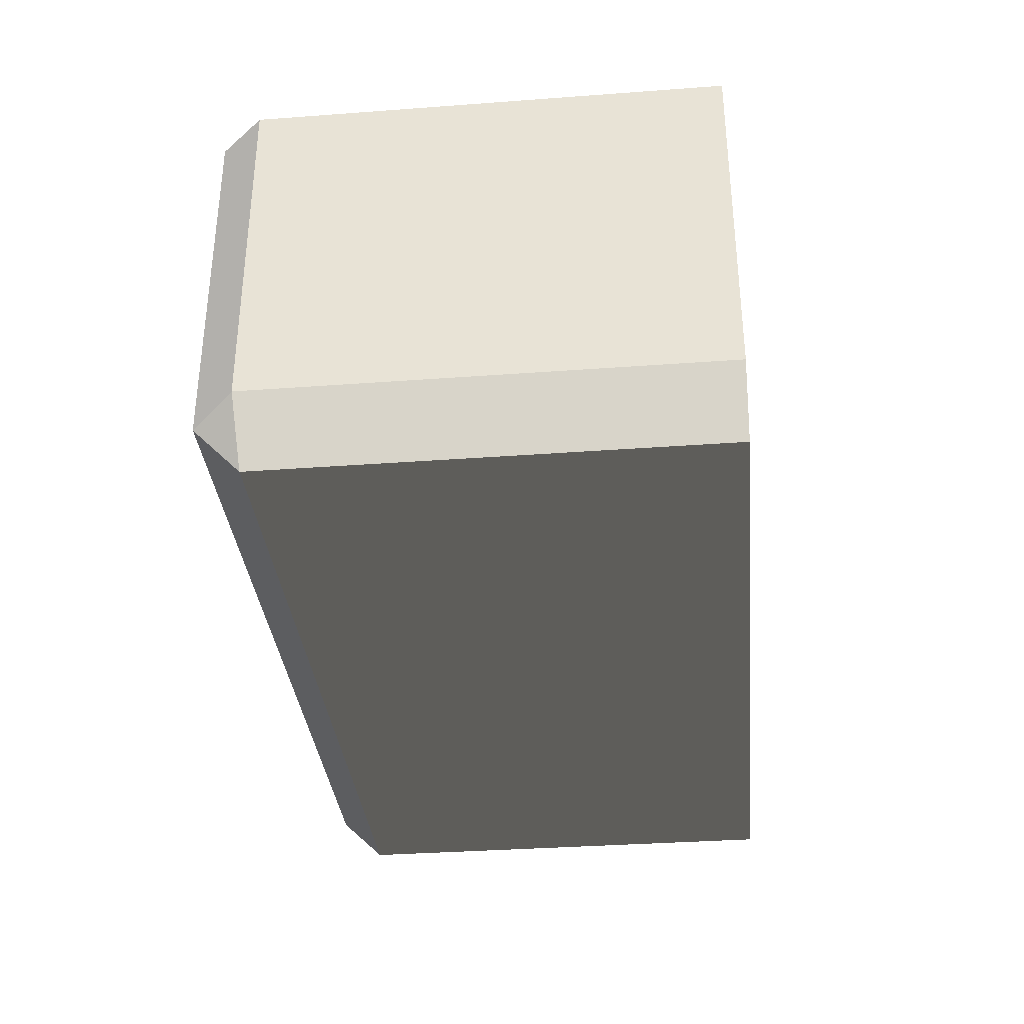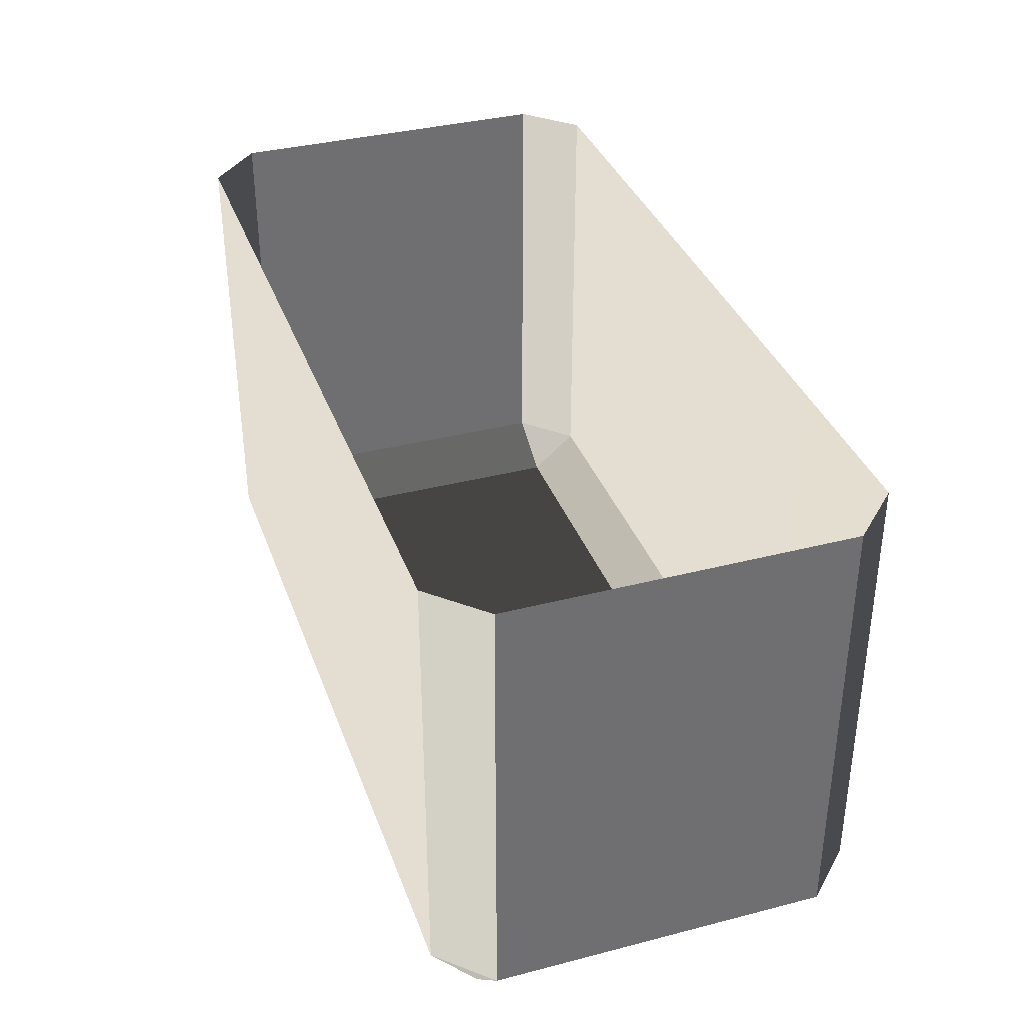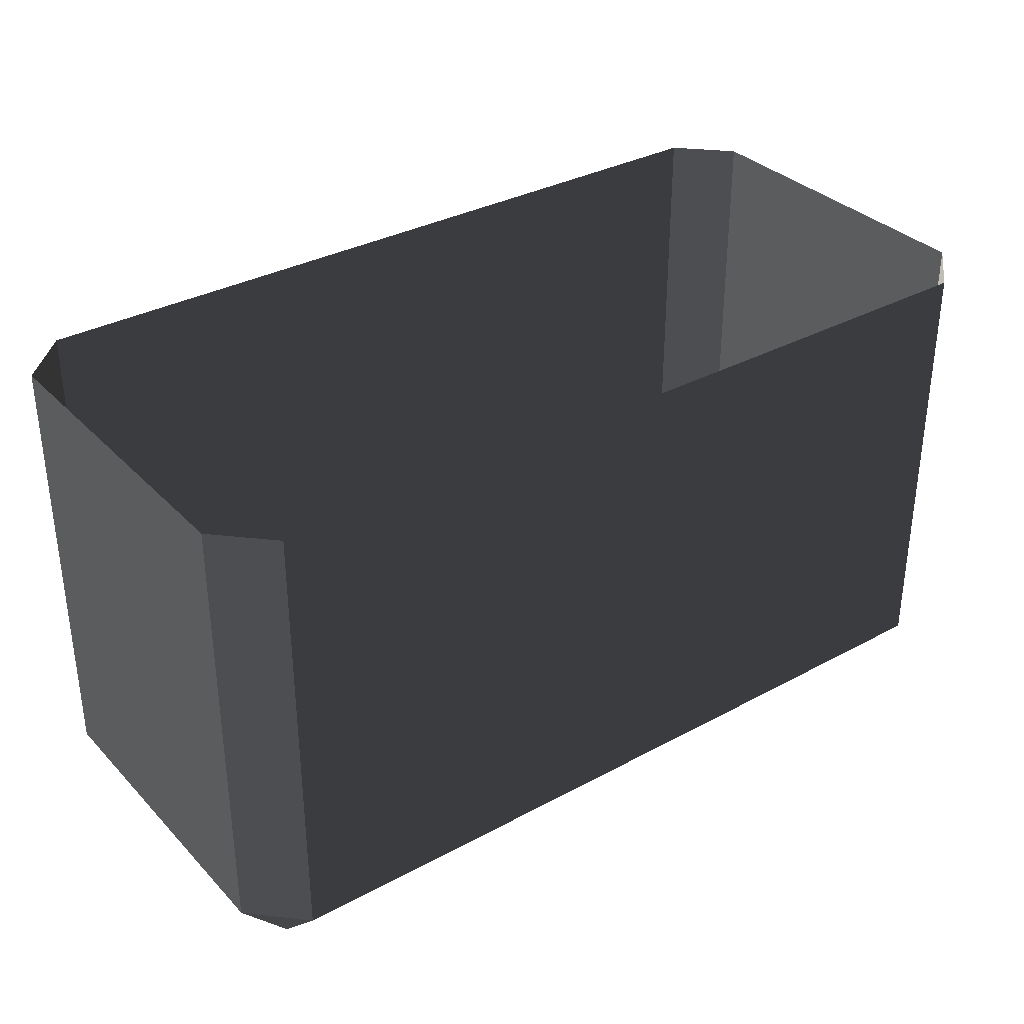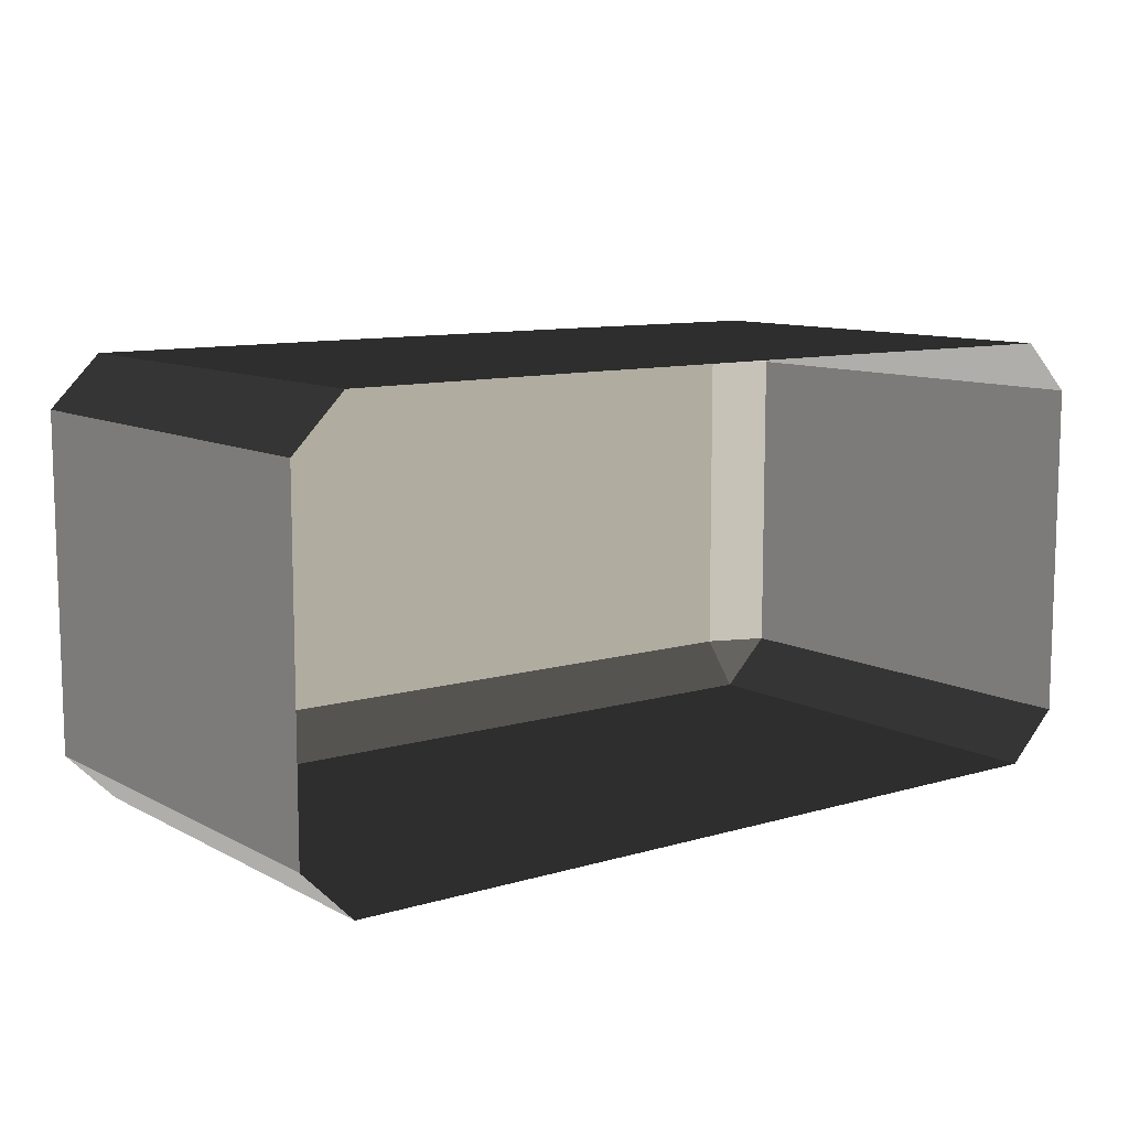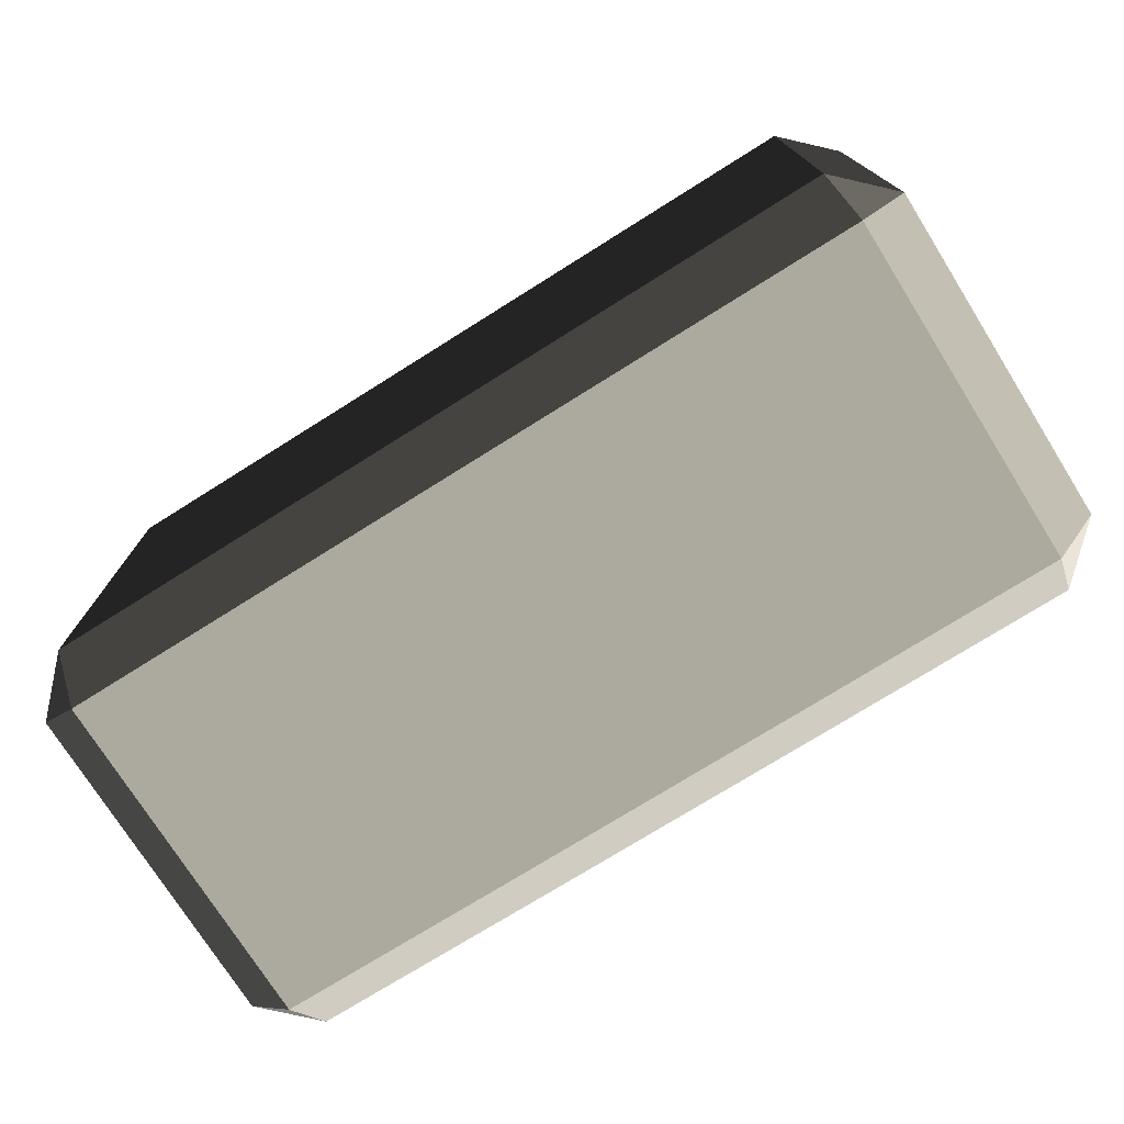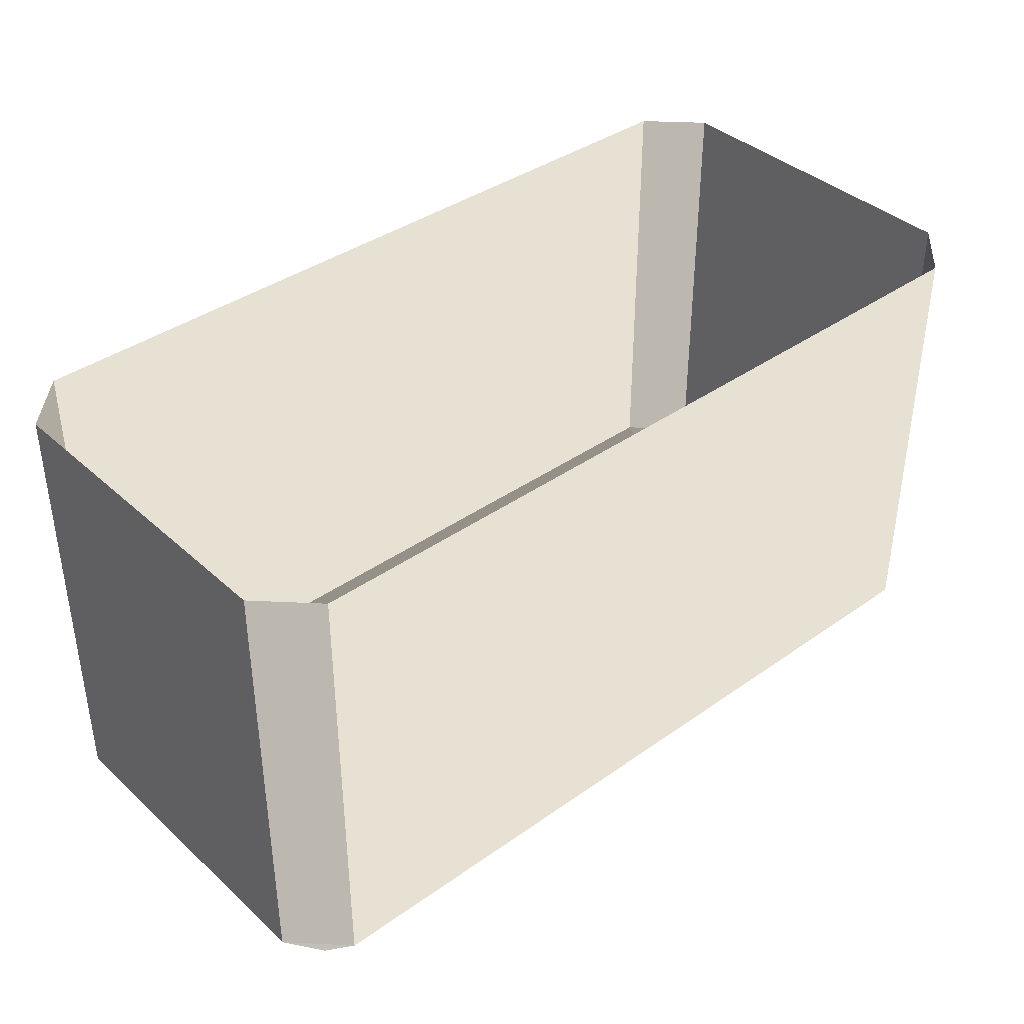
<metadata>
{"format":"obj","ext":"obj","renderer":"f3d","projection":"perspective","resolution":1024,"background":"white","views":[{"elev":-34.6,"azim":-84.3,"up":"+Y"},{"elev":36.0,"azim":71.3,"up":"+Z"},{"elev":33.7,"azim":143.6,"up":"+Z"},{"elev":10.1,"azim":-37.0,"up":"+Y"},{"elev":-74.9,"azim":32.1,"up":"+Z"},{"elev":38.8,"azim":-41.6,"up":"+Z"}]}
</metadata>
<code>
v  54.29 227.3 -88.38
v  54.29 194.1 -88.38
v  54.29 194.1 -142
v  54.29 227.3 -142
v  18.26 188.1 -88.38
v  -17.77 188.1 -88.38
v  -17.77 188.1 -142
v  18.26 188.1 -142
v  48.24 188.1 -88.38
v  48.24 188.1 -142
v  -47.76 188.1 -88.38
v  -47.76 188.1 -142
v  -53.8 194.1 -88.38
v  -53.8 227.3 -88.38
v  -53.8 227.3 -142
v  -53.8 194.1 -142
v  18.26 240.4 -88.38
v  48.24 240.3 -88.38
v  48.24 240.3 -142
v  18.26 240.4 -142
v  -17.77 227.3 -147.4
v  -17.77 193.4 -147.4
v  -48.44 193.4 -147.4
v  -48.44 227.3 -147.4
v  -48.44 234.9 -147.4
v  -17.77 235 -147.4
v  48.92 227.3 -147.4
v  48.92 193.4 -147.4
v  18.26 193.4 -147.4
v  18.26 227.3 -147.4
v  -17.77 240.4 -88.38
v  -17.77 240.4 -142
v  -53.8 234.2 -88.38
v  -53.8 234.2 -142
v  18.26 235 -147.4
v  48.92 234.9 -147.4
v  54.29 234.2 -142
v  -47.76 240.3 -88.38
v  -47.76 240.3 -142
v  54.29 234.2 -88.38
o reftactback
g reftactback
f 1 2 3 4
f 5 6 7 8
f 9 5 8 10
f 6 11 12 7
f 13 14 15 16
f 17 18 19 20
f 21 22 23 24
f 24 25 26 21
f 27 28 29 30
f 31 17 20 32
f 14 33 34 15
f 30 29 22 21
f 21 26 35 30
f 27 36 37 4
f 38 31 32 39
f 40 1 4 37
f 7 12 23 22
f 15 34 25 24
f 35 26 32 20
f 23 16 15 24
f 4 3 28 27
f 28 10 8 29
f 26 25 39 32
f 36 35 20 19
f 8 7 22 29
f 36 27 30 35
f 19 37 36
f 34 39 25
f 12 16 23
f 3 10 28
f 40 37 19 18
f 34 33 38 39
f 13 16 12 11
f 3 2 9 10

</code>
